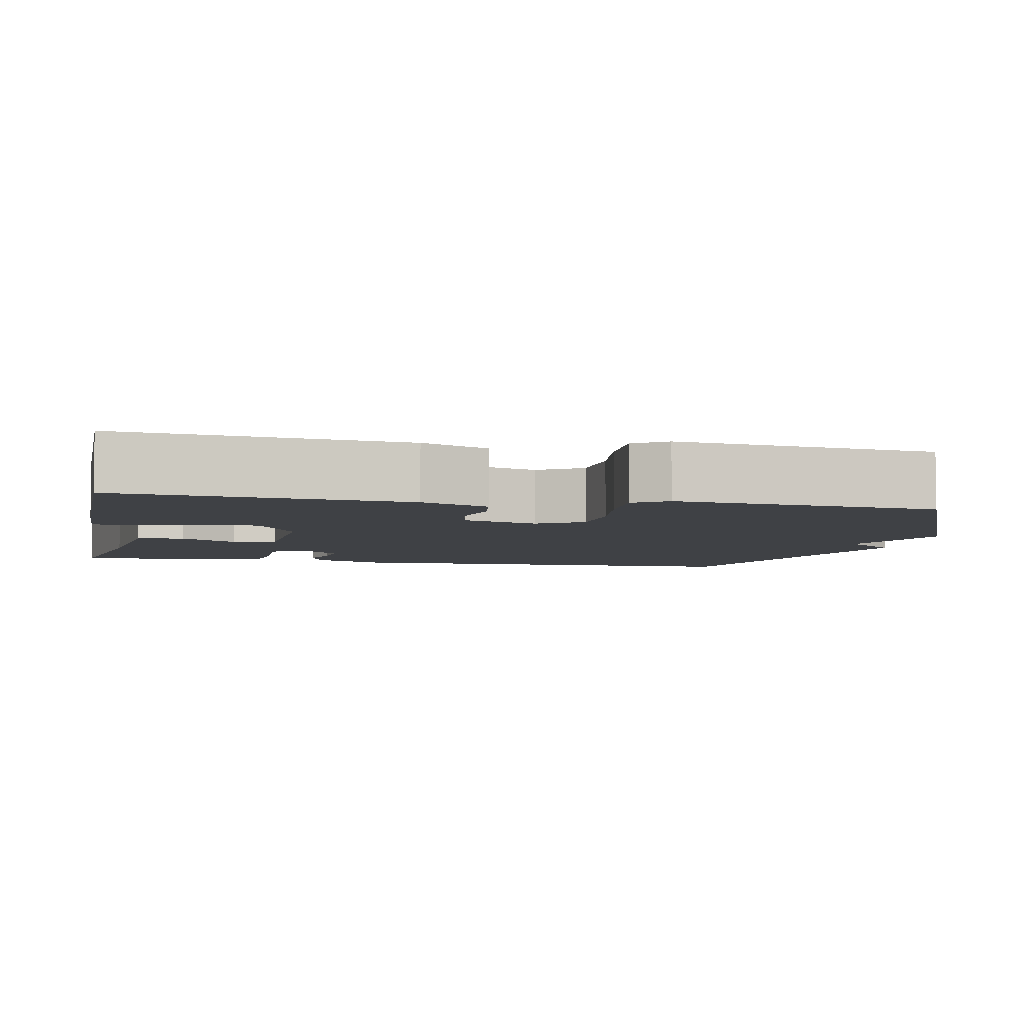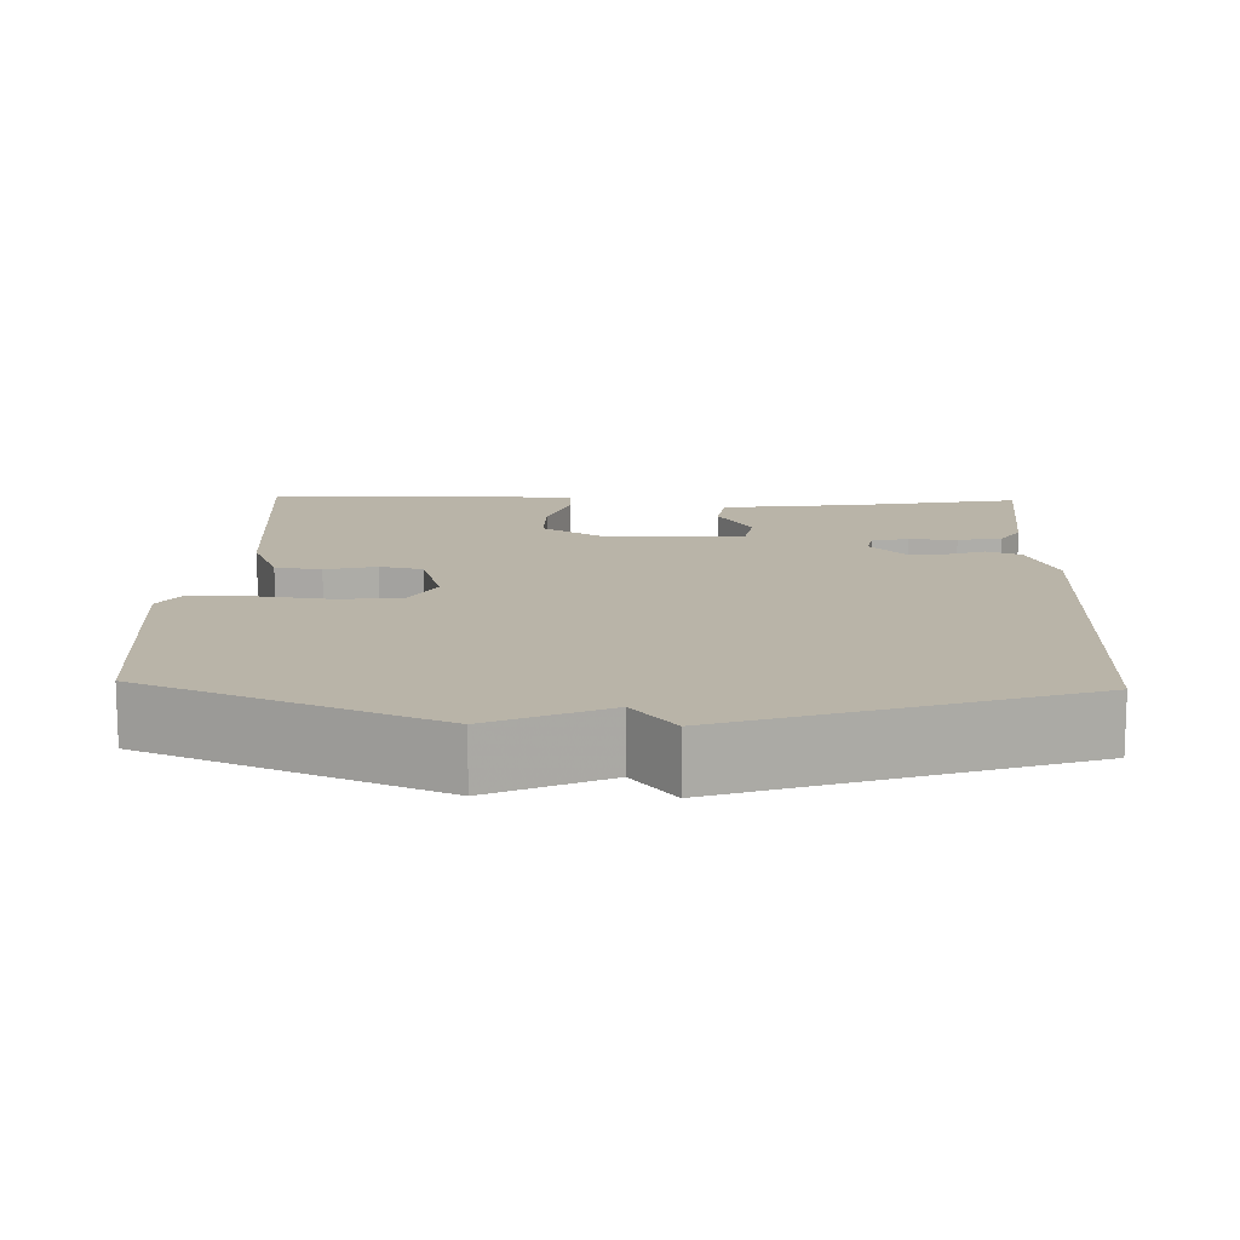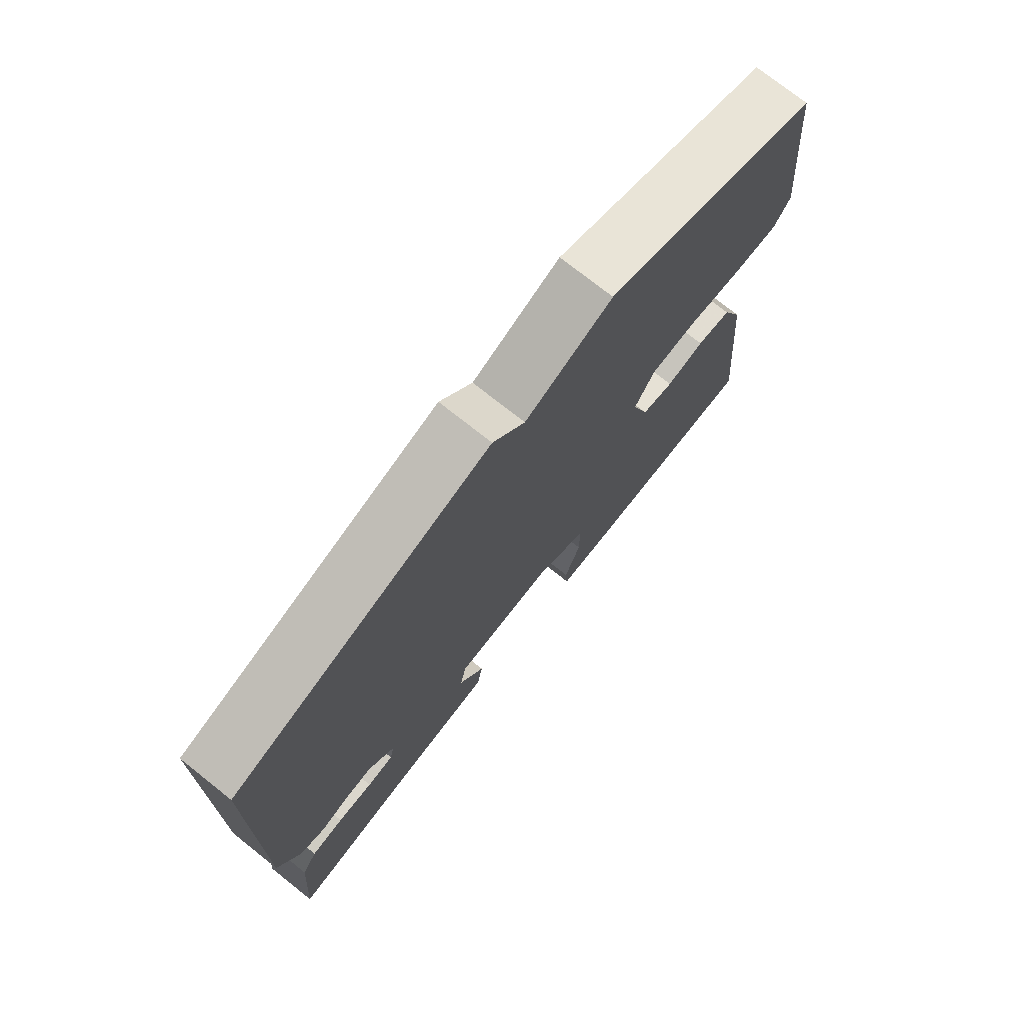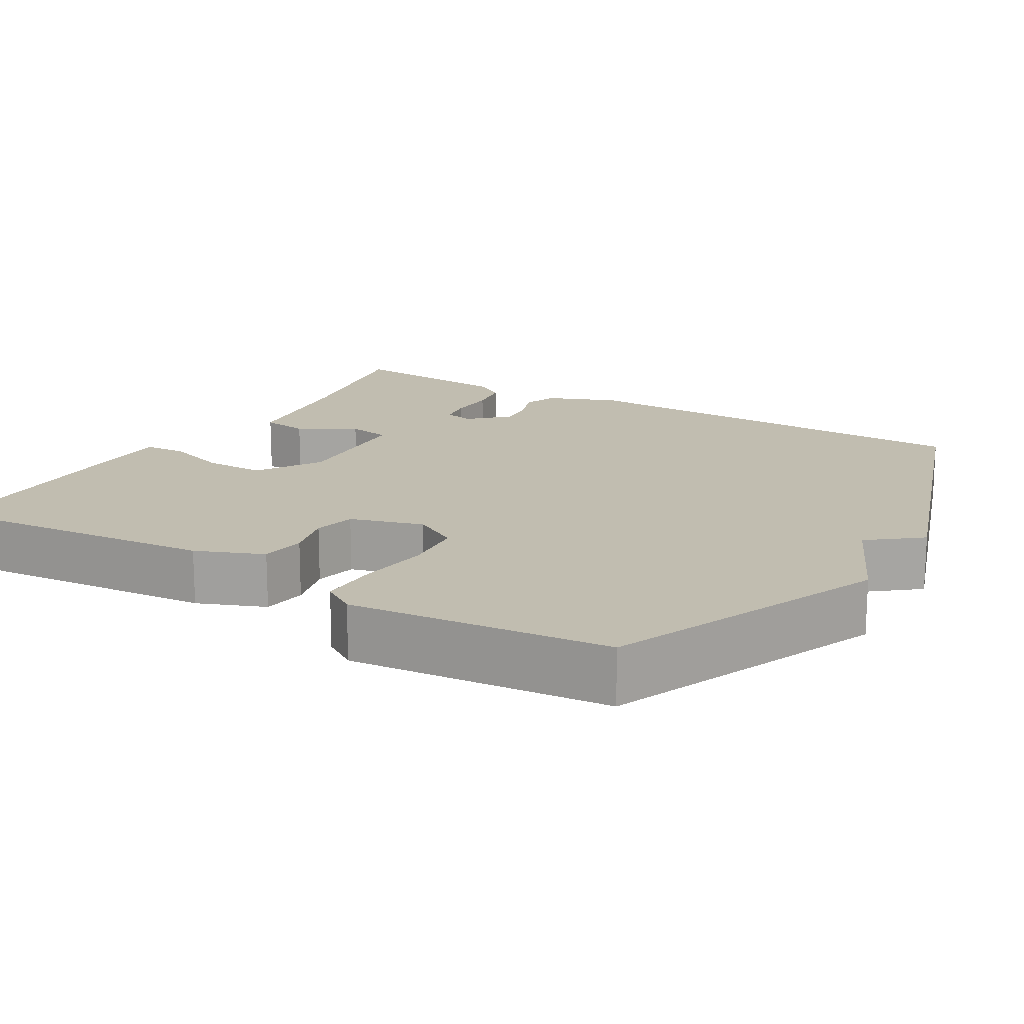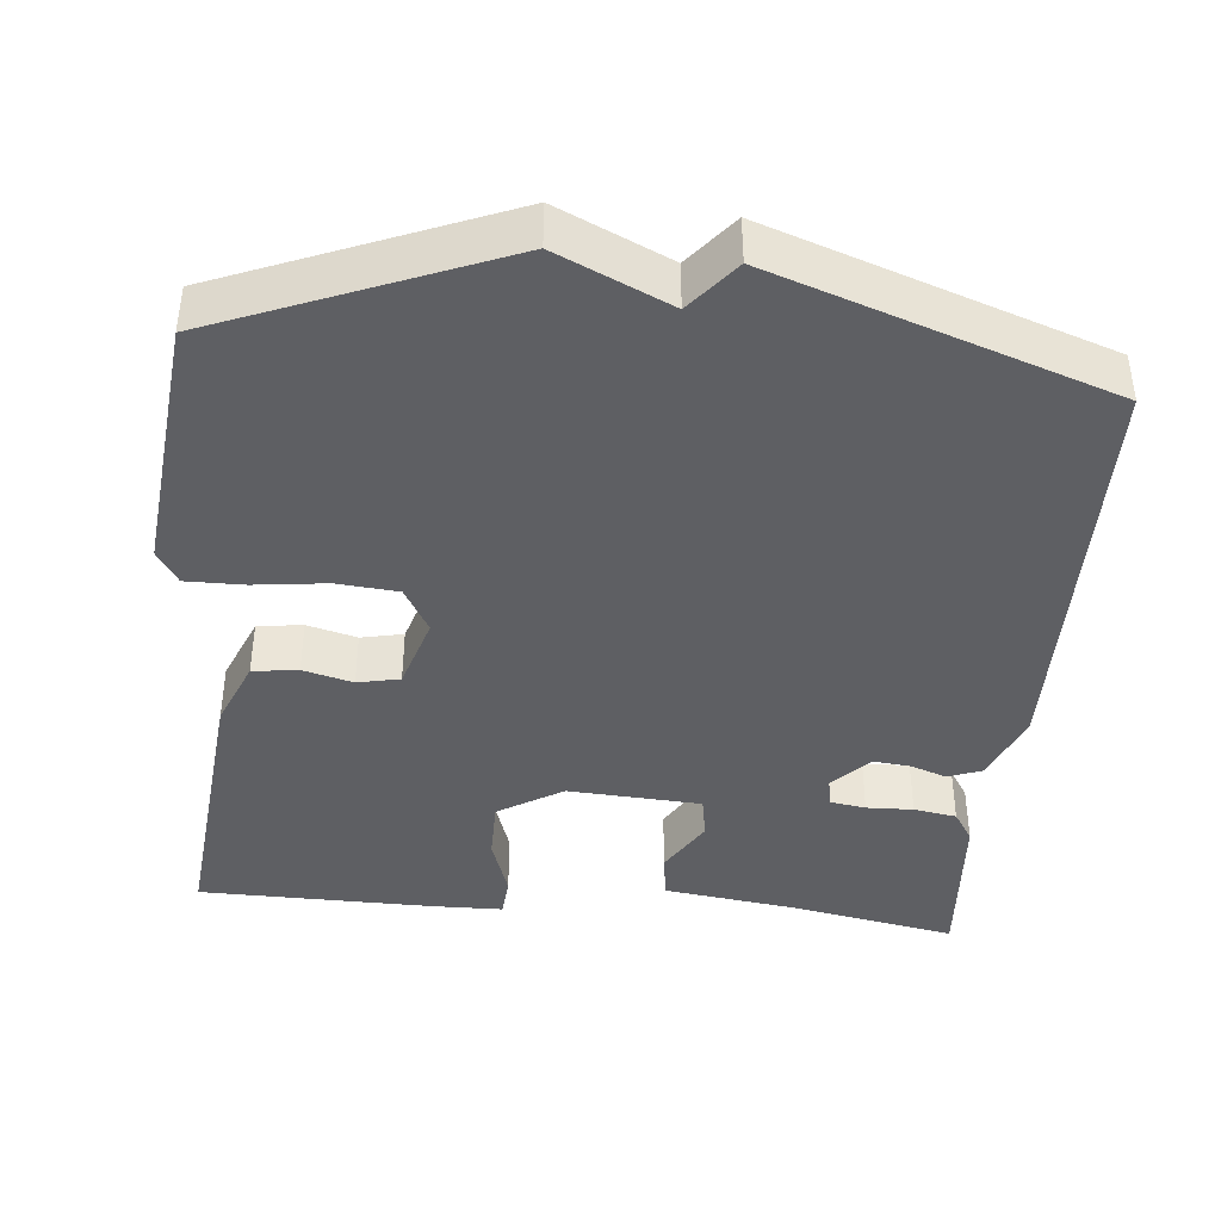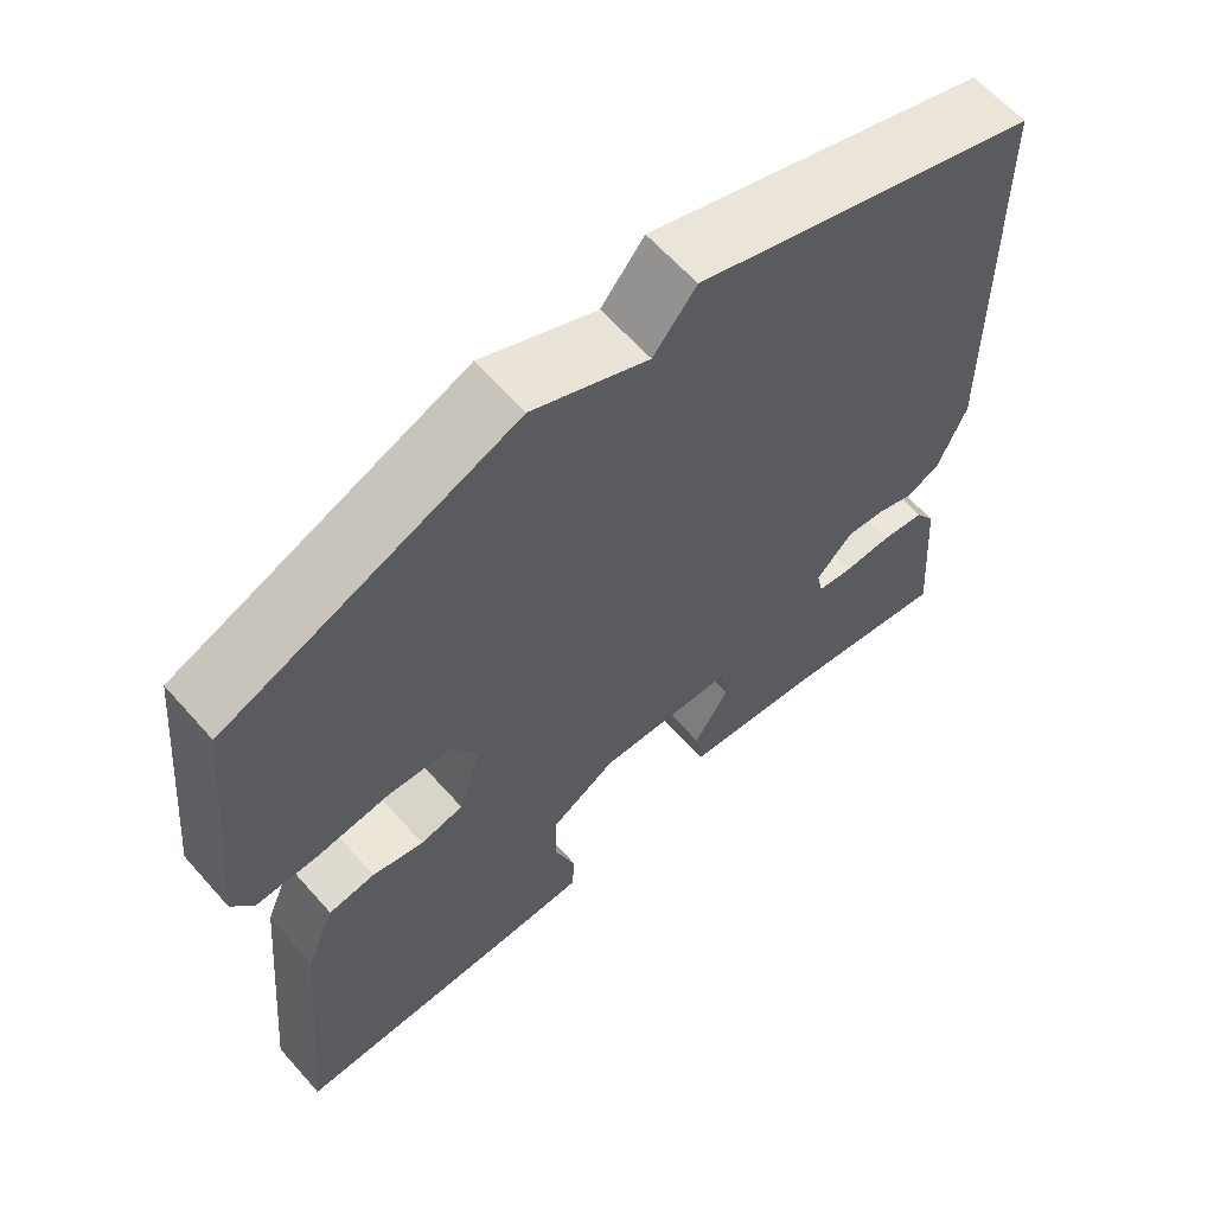
<metadata>
{"format":"obj","ext":"obj","renderer":"f3d","projection":"perspective","resolution":1024,"background":"white","views":[{"elev":-5.5,"azim":-101.1,"up":"+Y"},{"elev":13.3,"azim":1.9,"up":"+Y"},{"elev":75.0,"azim":128.4,"up":"+Z"},{"elev":16.7,"azim":-59.1,"up":"+Y"},{"elev":-41.0,"azim":-5.6,"up":"+Y"},{"elev":62.8,"azim":-41.5,"up":"+Z"}]}
</metadata>
<code>
v -0.5 0.07 0.5
v -0.136 0.07 0.649
v 0.01 0.07 0.582
v 0.064 0.07 0.649
v 0.5 0.07 0.5
v 0.509 0.07 -0.05
v 0.472 0.07 -0.142
v 0.428 0.07 -0.159
v 0.381 0.07 -0.142
v 0.332 0.07 -0.137
v 0.286 0.07 -0.186
v 0.294 0.07 -0.225
v 0.34 0.07 -0.232
v 0.401 0.07 -0.23
v 0.457 0.07 -0.239
v 0.483 0.07 -0.28
v 0.5 0.07 -0.5
v 0.285 0.07 -0.46
v 0.11 0.07 -0.437
v 0.101 0.07 -0.375
v 0.145 0.07 -0.301
v 0.135 0.07 -0.244
v -0.039 0.07 -0.234
v -0.123 0.07 -0.286
v -0.123 0.07 -0.366
v -0.096 0.07 -0.447
v -0.1 0.07 -0.501
v -0.194 0.07 -0.503
v -0.5 0.07 -0.5
v -0.465 0.07 -0.125
v -0.429 0.07 -0.037
v -0.37 0.07 -0.029
v -0.305 0.07 -0.046
v -0.25 0.07 -0.034
v -0.221 0.07 0.062
v -0.255 0.07 0.122
v -0.335 0.07 0.129
v -0.429 0.07 0.117
v -0.506 0.07 0.116
v -0.534 0.07 0.16
v -0.5 0 0.5
v -0.136 0 0.649
v 0.01 0 0.582
v 0.064 0 0.649
v 0.5 0 0.5
v 0.509 0 -0.05
v 0.472 0 -0.142
v 0.428 0 -0.159
v 0.381 0 -0.142
v 0.332 0 -0.137
v 0.286 0 -0.186
v 0.294 0 -0.225
v 0.34 0 -0.232
v 0.401 0 -0.23
v 0.457 0 -0.239
v 0.483 0 -0.28
v 0.5 0 -0.5
v 0.285 0 -0.46
v 0.11 0 -0.437
v 0.101 0 -0.375
v 0.145 0 -0.301
v 0.135 0 -0.244
v -0.039 0 -0.234
v -0.123 0 -0.286
v -0.123 0 -0.366
v -0.096 0 -0.447
v -0.1 0 -0.501
v -0.194 0 -0.503
v -0.5 0 -0.5
v -0.465 0 -0.125
v -0.429 0 -0.037
v -0.37 0 -0.029
v -0.305 0 -0.046
v -0.25 0 -0.034
v -0.221 0 0.062
v -0.255 0 0.122
v -0.335 0 0.129
v -0.429 0 0.117
v -0.506 0 0.116
v -0.534 0 0.16
f 1 2 3
f 40 1 3
f 39 40 3
f 38 39 3
f 37 38 3
f 3 4 5
f 37 3 5
f 36 37 5
f 5 6 7
f 36 5 7
f 35 36 7
f 34 35 7
f 33 34 7
f 31 32 33
f 30 31 33
f 29 30 33
f 28 29 33
f 27 28 33
f 26 27 33
f 25 26 33
f 24 25 33
f 23 24 33
f 22 23 33
f 18 19 20 21
f 18 21 22
f 17 18 22
f 16 17 22
f 15 16 22
f 14 15 22
f 13 14 22
f 12 13 22
f 11 12 22 33
f 7 8 9
f 7 9 10
f 33 7 10
f 10 11 33
f 43 42 41
f 43 41 80
f 43 80 79
f 43 79 78
f 43 78 77
f 45 44 43
f 45 43 77
f 45 77 76
f 47 46 45
f 47 45 76
f 47 76 75
f 47 75 74
f 47 74 73
f 73 72 71
f 73 71 70
f 73 70 69
f 73 69 68
f 73 68 67
f 73 67 66
f 73 66 65
f 73 65 64
f 73 64 63
f 73 63 62
f 61 60 59 58
f 62 61 58
f 62 58 57
f 62 57 56
f 62 56 55
f 62 55 54
f 62 54 53
f 62 53 52
f 73 62 52 51
f 49 48 47
f 50 49 47
f 50 47 73
f 73 51 50
f 1 41 42 2
f 2 42 43 3
f 3 43 44 4
f 4 44 45 5
f 5 45 46 6
f 6 46 47 7
f 7 47 48 8
f 8 48 49 9
f 9 49 50 10
f 10 50 51 11
f 11 51 52 12
f 12 52 53 13
f 13 53 54 14
f 14 54 55 15
f 15 55 56 16
f 16 56 57 17
f 17 57 58 18
f 18 58 59 19
f 19 59 60 20
f 20 60 61 21
f 21 61 62 22
f 22 62 63 23
f 23 63 64 24
f 24 64 65 25
f 25 65 66 26
f 26 66 67 27
f 27 67 68 28
f 28 68 69 29
f 29 69 70 30
f 30 70 71 31
f 31 71 72 32
f 32 72 73 33
f 33 73 74 34
f 34 74 75 35
f 35 75 76 36
f 36 76 77 37
f 37 77 78 38
f 38 78 79 39
f 39 79 80 40
f 40 80 41 1

</code>
